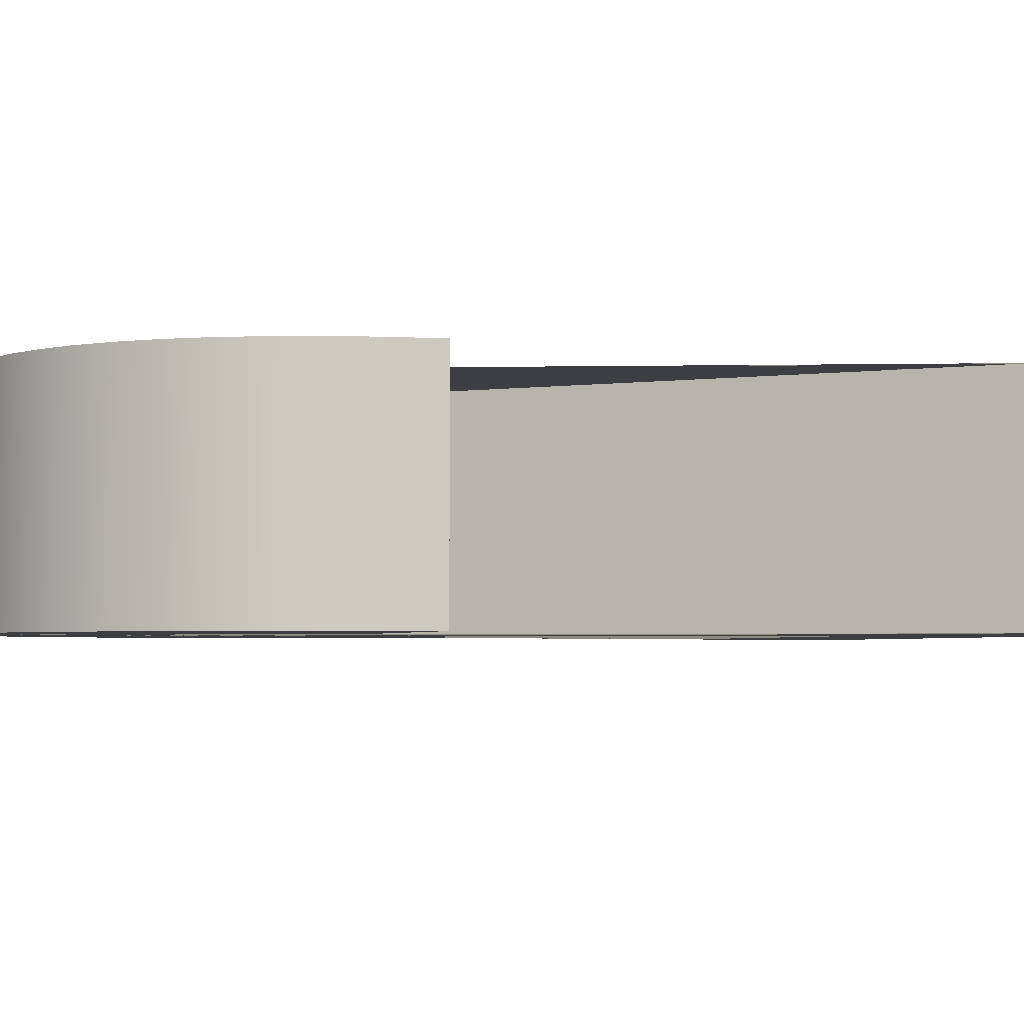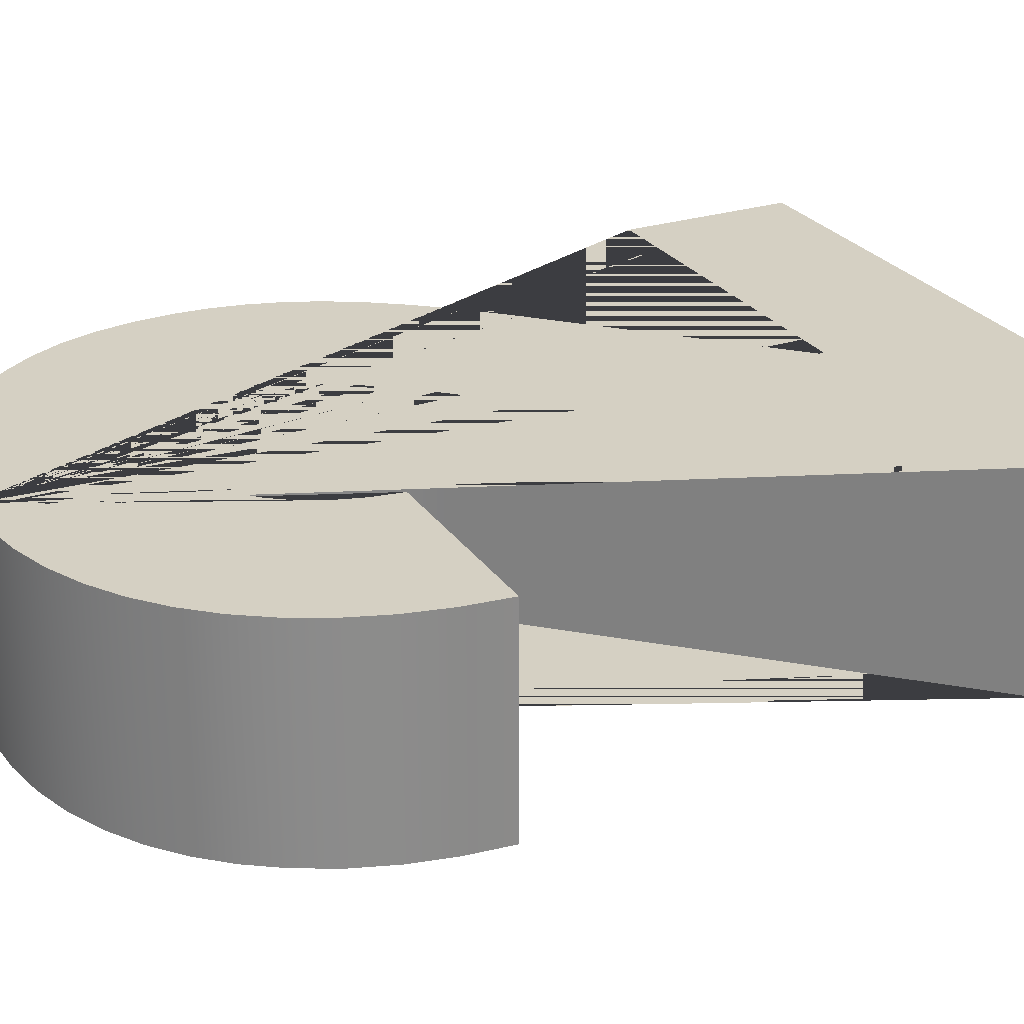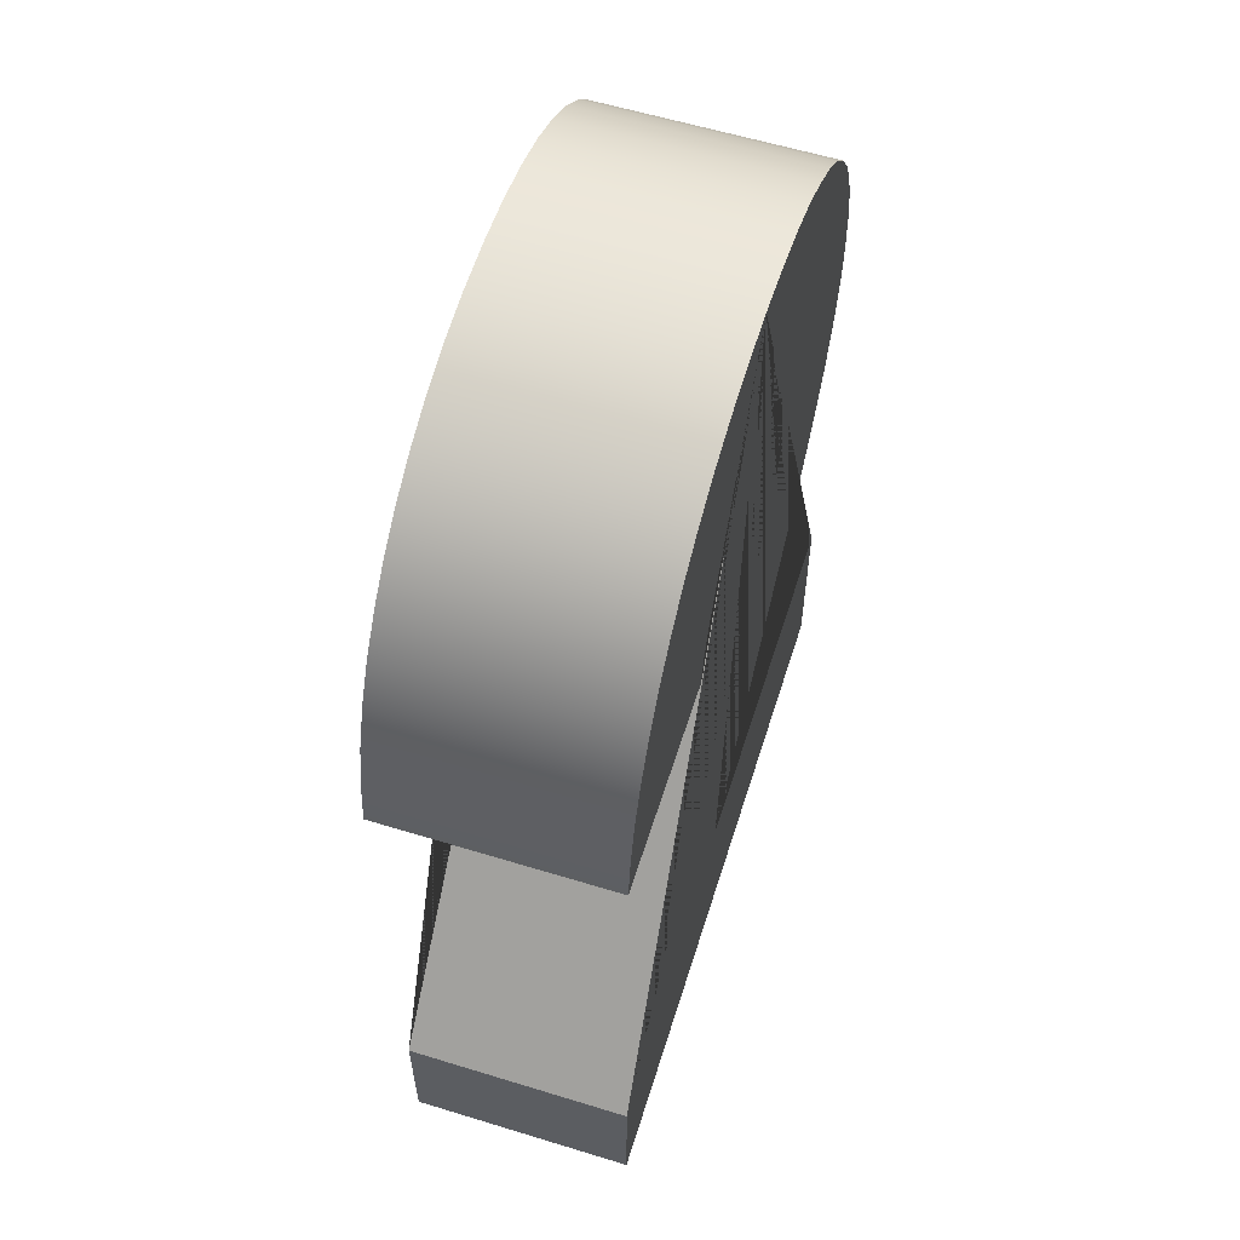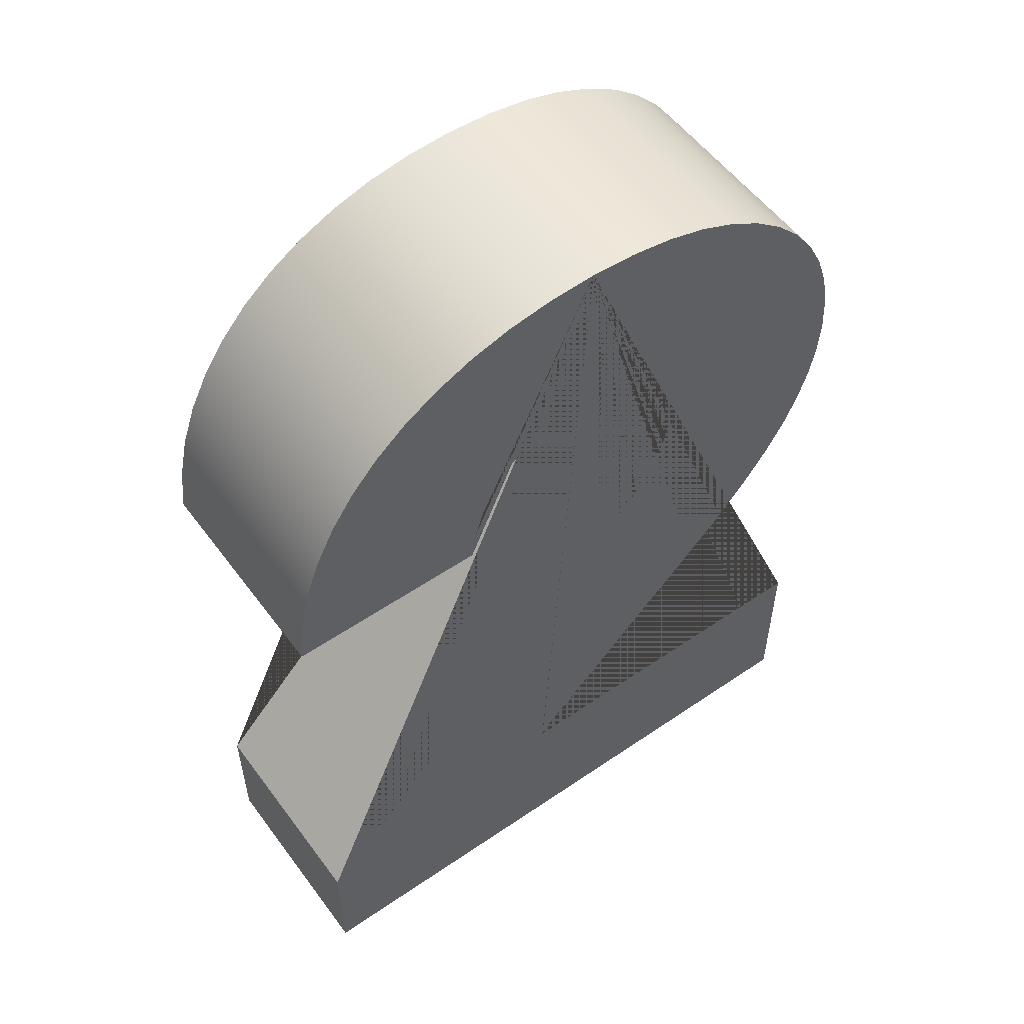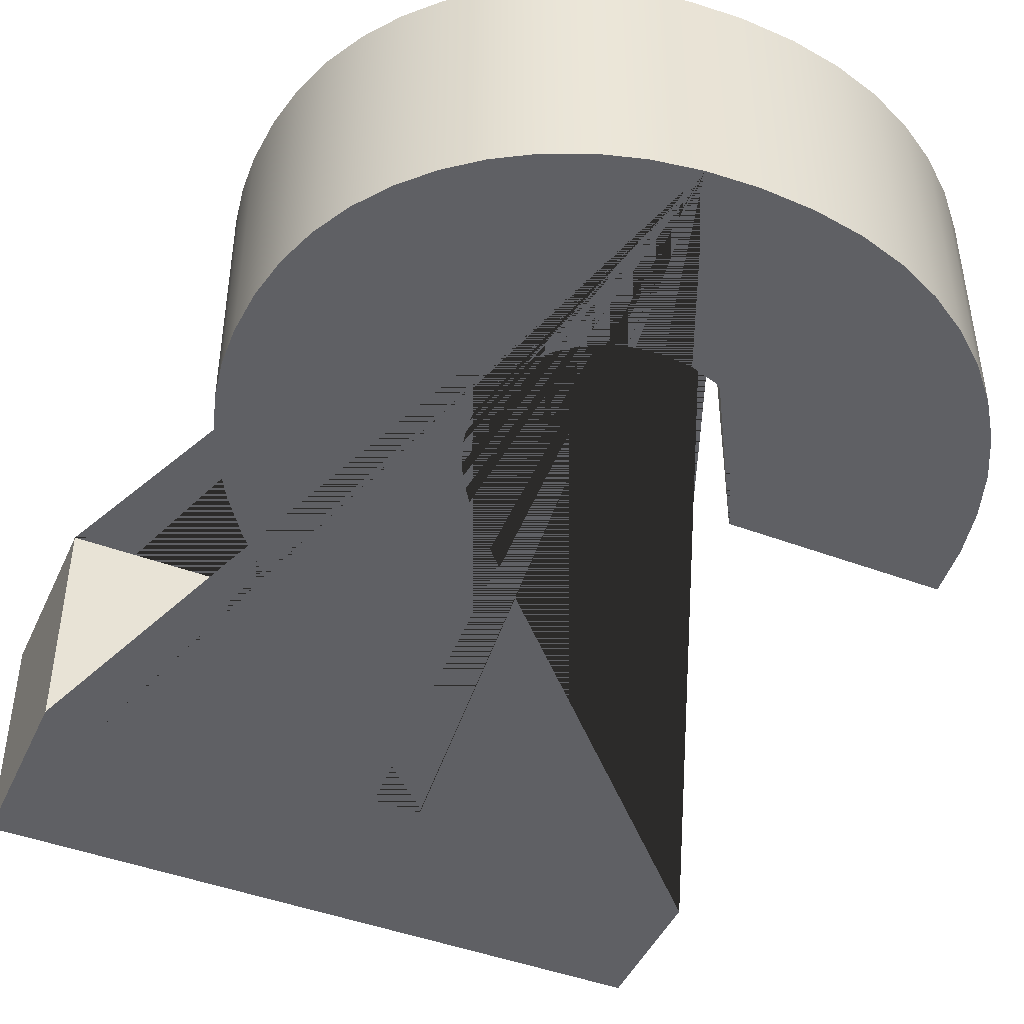
<metadata>
{"format":"obj","ext":"obj","renderer":"f3d","projection":"perspective","resolution":1024,"background":"white","views":[{"elev":-3.3,"azim":-108.6,"up":"+Z"},{"elev":26.3,"azim":-116.8,"up":"+Z"},{"elev":59.2,"azim":-72.5,"up":"+Y"},{"elev":54.9,"azim":-35.9,"up":"+Y"},{"elev":-45.2,"azim":156.5,"up":"+Z"}]}
</metadata>
<code>
g default
v 0.1066 10.96 -1.25
v -0.4296 10.93 -1.25
v -0.9317 10.85 -1.25
v -1.4 10.71 -1.25
v -1.833 10.51 -1.25
v -2.229 10.27 -1.25
v -2.582 9.972 -1.25
v -2.892 9.629 -1.25
v -3.16 9.24 -1.25
v -3.38 8.808 -1.25
v -3.547 8.34 -1.25
v -3.66 7.835 -1.25
v -3.72 7.293 -1.25
v -1.453 7.293 -1.25
v -1.393 7.66 -1.25
v -1.293 7.985 -1.25
v -1.153 8.269 -1.25
v -0.9734 8.513 -1.25
v -0.76 8.709 -1.25
v -0.52 8.848 -1.25
v -0.2534 8.932 -1.25
v 0.04 8.96 -1.25
v 0.3074 8.937 -1.25
v 0.5499 8.87 -1.25
v 0.7674 8.757 -1.25
v 0.96 8.6 -1.25
v 1.117 8.407 -1.25
v 1.23 8.187 -1.25
v 1.297 7.94 -1.25
v 1.32 7.667 -1.25
v 1.314 7.534 -1.25
v 1.297 7.402 -1.25
v 1.267 7.27 -1.25
v 1.227 7.14 -1.25
v 1.172 7.007 -1.25
v 1.102 6.87 -1.25
v 1.015 6.727 -1.25
v 0.9133 6.58 -1.25
v 0.7928 6.424 -1.25
v 0.6515 6.255 -1.25
v 0.4894 6.074 -1.25
v 0.3066 5.88 -1.25
v -3.72 1.6 -1.25
v -3.72 0 -1.25
v 3.72 0 -1.25
v 3.72 2.08 -1.25
v -0.4 2.08 -1.25
v -0.4 2.133 -1.25
v 1.92 4.427 -1.25
v 2.364 4.889 -1.25
v 2.735 5.328 -1.25
v 3.034 5.745 -1.25
v 3.26 6.14 -1.25
v 3.426 6.525 -1.25
v 3.545 6.915 -1.25
v 3.616 7.309 -1.25
v 3.64 7.707 -1.25
v 3.612 8.178 -1.25
v 3.528 8.618 -1.25
v 3.389 9.028 -1.25
v 3.193 9.407 -1.25
v 2.948 9.75 -1.25
v 2.66 10.05 -1.25
v 2.328 10.32 -1.25
v 1.953 10.55 -1.25
v 1.54 10.73 -1.25
v 1.095 10.86 -1.25
v 0.617 10.93 -1.25
v 0.1066 10.96 -0.625
v -0.4296 10.93 -0.625
v -0.9317 10.85 -0.625
v -1.4 10.71 -0.625
v -1.833 10.51 -0.625
v -2.229 10.27 -0.625
v -2.582 9.972 -0.625
v -2.892 9.629 -0.625
v -3.16 9.24 -0.625
v -3.38 8.808 -0.625
v -3.547 8.34 -0.625
v -3.66 7.835 -0.625
v -3.72 7.293 -0.625
v -1.453 7.293 -0.625
v -1.393 7.66 -0.625
v -1.293 7.985 -0.625
v -1.153 8.269 -0.625
v -0.9734 8.513 -0.625
v -0.76 8.709 -0.625
v -0.52 8.848 -0.625
v -0.2534 8.932 -0.625
v 0.04 8.96 -0.625
v 0.3074 8.937 -0.625
v 0.5499 8.87 -0.625
v 0.7674 8.757 -0.625
v 0.96 8.6 -0.625
v 1.117 8.407 -0.625
v 1.23 8.187 -0.625
v 1.297 7.94 -0.625
v 1.32 7.667 -0.625
v 1.314 7.534 -0.625
v 1.297 7.402 -0.625
v 1.267 7.27 -0.625
v 1.227 7.14 -0.625
v 1.172 7.007 -0.625
v 1.102 6.87 -0.625
v 1.015 6.727 -0.625
v 0.9133 6.58 -0.625
v 0.7928 6.424 -0.625
v 0.6515 6.255 -0.625
v 0.4894 6.074 -0.625
v 0.3066 5.88 -0.625
v -3.72 1.6 -0.625
v -3.72 0 -0.625
v 3.72 0 -0.625
v 3.72 2.08 -0.625
v -0.4 2.08 -0.625
v -0.4 2.133 -0.625
v 1.92 4.427 -0.625
v 2.364 4.889 -0.625
v 2.735 5.328 -0.625
v 3.034 5.745 -0.625
v 3.26 6.14 -0.625
v 3.426 6.525 -0.625
v 3.545 6.915 -0.625
v 3.616 7.309 -0.625
v 3.64 7.707 -0.625
v 3.612 8.178 -0.625
v 3.528 8.618 -0.625
v 3.389 9.028 -0.625
v 3.193 9.407 -0.625
v 2.948 9.75 -0.625
v 2.66 10.05 -0.625
v 2.328 10.32 -0.625
v 1.953 10.55 -0.625
v 1.54 10.73 -0.625
v 1.095 10.86 -0.625
v 0.617 10.93 -0.625
v 0.1066 10.96 0
v -0.4296 10.93 0
v -0.9317 10.85 0
v -1.4 10.71 0
v -1.833 10.51 0
v -2.229 10.27 0
v -2.582 9.972 0
v -2.892 9.629 0
v -3.16 9.24 0
v -3.38 8.808 0
v -3.547 8.34 0
v -3.66 7.835 0
v -3.72 7.293 0
v -1.453 7.293 0
v -1.393 7.66 0
v -1.293 7.985 0
v -1.153 8.269 0
v -0.9734 8.513 0
v -0.76 8.709 0
v -0.52 8.848 0
v -0.2534 8.932 0
v 0.04 8.96 0
v 0.3074 8.937 0
v 0.5499 8.87 0
v 0.7674 8.757 0
v 0.96 8.6 0
v 1.117 8.407 0
v 1.23 8.187 0
v 1.297 7.94 0
v 1.32 7.667 0
v 1.314 7.534 0
v 1.297 7.402 0
v 1.267 7.27 0
v 1.227 7.14 0
v 1.172 7.007 0
v 1.102 6.87 0
v 1.015 6.727 0
v 0.9133 6.58 0
v 0.7928 6.424 0
v 0.6515 6.255 0
v 0.4894 6.074 0
v 0.3066 5.88 0
v -3.72 1.6 0
v -3.72 0 0
v 3.72 0 0
v 3.72 2.08 0
v -0.4 2.08 0
v -0.4 2.133 0
v 1.92 4.427 0
v 2.364 4.889 0
v 2.735 5.328 0
v 3.034 5.745 0
v 3.26 6.14 0
v 3.426 6.525 0
v 3.545 6.915 0
v 3.616 7.309 0
v 3.64 7.707 0
v 3.612 8.178 0
v 3.528 8.618 0
v 3.389 9.028 0
v 3.193 9.407 0
v 2.948 9.75 0
v 2.66 10.05 0
v 2.328 10.32 0
v 1.953 10.55 0
v 1.54 10.73 0
v 1.095 10.86 0
v 0.617 10.93 0
v 0.1066 10.96 0.625
v -0.4296 10.93 0.625
v -0.9317 10.85 0.625
v -1.4 10.71 0.625
v -1.833 10.51 0.625
v -2.229 10.27 0.625
v -2.582 9.972 0.625
v -2.892 9.629 0.625
v -3.16 9.24 0.625
v -3.38 8.808 0.625
v -3.547 8.34 0.625
v -3.66 7.835 0.625
v -3.72 7.293 0.625
v -1.453 7.293 0.625
v -1.393 7.66 0.625
v -1.293 7.985 0.625
v -1.153 8.269 0.625
v -0.9734 8.513 0.625
v -0.76 8.709 0.625
v -0.52 8.848 0.625
v -0.2534 8.932 0.625
v 0.04 8.96 0.625
v 0.3074 8.937 0.625
v 0.5499 8.87 0.625
v 0.7674 8.757 0.625
v 0.96 8.6 0.625
v 1.117 8.407 0.625
v 1.23 8.187 0.625
v 1.297 7.94 0.625
v 1.32 7.667 0.625
v 1.314 7.534 0.625
v 1.297 7.402 0.625
v 1.267 7.27 0.625
v 1.227 7.14 0.625
v 1.172 7.007 0.625
v 1.102 6.87 0.625
v 1.015 6.727 0.625
v 0.9133 6.58 0.625
v 0.7928 6.424 0.625
v 0.6515 6.255 0.625
v 0.4894 6.074 0.625
v 0.3066 5.88 0.625
v -3.72 1.6 0.625
v -3.72 0 0.625
v 3.72 0 0.625
v 3.72 2.08 0.625
v -0.4 2.08 0.625
v -0.4 2.133 0.625
v 1.92 4.427 0.625
v 2.364 4.889 0.625
v 2.735 5.328 0.625
v 3.034 5.745 0.625
v 3.26 6.14 0.625
v 3.426 6.525 0.625
v 3.545 6.915 0.625
v 3.616 7.309 0.625
v 3.64 7.707 0.625
v 3.612 8.178 0.625
v 3.528 8.618 0.625
v 3.389 9.028 0.625
v 3.193 9.407 0.625
v 2.948 9.75 0.625
v 2.66 10.05 0.625
v 2.328 10.32 0.625
v 1.953 10.55 0.625
v 1.54 10.73 0.625
v 1.095 10.86 0.625
v 0.617 10.93 0.625
v 0.1066 10.96 1.25
v -0.4296 10.93 1.25
v -0.9317 10.85 1.25
v -1.4 10.71 1.25
v -1.833 10.51 1.25
v -2.229 10.27 1.25
v -2.582 9.972 1.25
v -2.892 9.629 1.25
v -3.16 9.24 1.25
v -3.38 8.808 1.25
v -3.547 8.34 1.25
v -3.66 7.835 1.25
v -3.72 7.293 1.25
v -1.453 7.293 1.25
v -1.393 7.66 1.25
v -1.293 7.985 1.25
v -1.153 8.269 1.25
v -0.9734 8.513 1.25
v -0.76 8.709 1.25
v -0.52 8.848 1.25
v -0.2534 8.932 1.25
v 0.04 8.96 1.25
v 0.3074 8.937 1.25
v 0.5499 8.87 1.25
v 0.7674 8.757 1.25
v 0.96 8.6 1.25
v 1.117 8.407 1.25
v 1.23 8.187 1.25
v 1.297 7.94 1.25
v 1.32 7.667 1.25
v 1.314 7.534 1.25
v 1.297 7.402 1.25
v 1.267 7.27 1.25
v 1.227 7.14 1.25
v 1.172 7.007 1.25
v 1.102 6.87 1.25
v 1.015 6.727 1.25
v 0.9133 6.58 1.25
v 0.7928 6.424 1.25
v 0.6515 6.255 1.25
v 0.4894 6.074 1.25
v 0.3066 5.88 1.25
v -3.72 1.6 1.25
v -3.72 0 1.25
v 3.72 0 1.25
v 3.72 2.08 1.25
v -0.4 2.08 1.25
v -0.4 2.133 1.25
v 1.92 4.427 1.25
v 2.364 4.889 1.25
v 2.735 5.328 1.25
v 3.034 5.745 1.25
v 3.26 6.14 1.25
v 3.426 6.525 1.25
v 3.545 6.915 1.25
v 3.616 7.309 1.25
v 3.64 7.707 1.25
v 3.612 8.178 1.25
v 3.528 8.618 1.25
v 3.389 9.028 1.25
v 3.193 9.407 1.25
v 2.948 9.75 1.25
v 2.66 10.05 1.25
v 2.328 10.32 1.25
v 1.953 10.55 1.25
v 1.54 10.73 1.25
v 1.095 10.86 1.25
v 0.617 10.93 1.25
v 0 0 1.25
v 0 0 0.625
v 0 0 0
v 0 0 -0.625
v 0 0 -1.25
g typeMesh1
f 68 67 66 65 64 63 62 61 60 59 58 57 56 55 54 53 52 51 50 49 48 47 46 45 345 44 43 42 41 40 39 38 37 36 35 34 33 32 31 30 29 28 27 26 25 24 23 22 21 20 19 18 17 16 15 14 13 12 11 10 9 8 7 6 5 4 3 2 1
f 1 2 70 69
f 2 3 71 70
f 3 4 72 71
f 4 5 73 72
f 5 6 74 73
f 6 7 75 74
f 7 8 76 75
f 8 9 77 76
f 9 10 78 77
f 10 11 79 78
f 11 12 80 79
f 12 13 81 80
f 13 14 82 81
f 14 15 83 82
f 15 16 84 83
f 16 17 85 84
f 17 18 86 85
f 18 19 87 86
f 19 20 88 87
f 20 21 89 88
f 21 22 90 89
f 22 23 91 90
f 23 24 92 91
f 24 25 93 92
f 25 26 94 93
f 26 27 95 94
f 27 28 96 95
f 28 29 97 96
f 29 30 98 97
f 30 31 99 98
f 31 32 100 99
f 32 33 101 100
f 33 34 102 101
f 34 35 103 102
f 35 36 104 103
f 36 37 105 104
f 37 38 106 105
f 38 39 107 106
f 39 40 108 107
f 40 41 109 108
f 41 42 110 109
f 42 43 111 110
f 43 44 112 111
f 345 45 113 344
f 45 46 114 113
f 46 47 115 114
f 47 48 116 115
f 48 49 117 116
f 49 50 118 117
f 50 51 119 118
f 51 52 120 119
f 52 53 121 120
f 53 54 122 121
f 54 55 123 122
f 55 56 124 123
f 56 57 125 124
f 57 58 126 125
f 58 59 127 126
f 59 60 128 127
f 60 61 129 128
f 61 62 130 129
f 62 63 131 130
f 63 64 132 131
f 64 65 133 132
f 65 66 134 133
f 66 67 135 134
f 67 68 136 135
f 68 1 69 136
f 69 70 138 137
f 70 71 139 138
f 71 72 140 139
f 72 73 141 140
f 73 74 142 141
f 74 75 143 142
f 75 76 144 143
f 76 77 145 144
f 77 78 146 145
f 78 79 147 146
f 79 80 148 147
f 80 81 149 148
f 81 82 150 149
f 82 83 151 150
f 83 84 152 151
f 84 85 153 152
f 85 86 154 153
f 86 87 155 154
f 87 88 156 155
f 88 89 157 156
f 89 90 158 157
f 90 91 159 158
f 91 92 160 159
f 92 93 161 160
f 93 94 162 161
f 94 95 163 162
f 95 96 164 163
f 96 97 165 164
f 97 98 166 165
f 98 99 167 166
f 99 100 168 167
f 100 101 169 168
f 101 102 170 169
f 102 103 171 170
f 103 104 172 171
f 104 105 173 172
f 105 106 174 173
f 106 107 175 174
f 107 108 176 175
f 108 109 177 176
f 109 110 178 177
f 110 111 179 178
f 111 112 180 179
f 344 113 181 343
f 113 114 182 181
f 114 115 183 182
f 115 116 184 183
f 116 117 185 184
f 117 118 186 185
f 118 119 187 186
f 119 120 188 187
f 120 121 189 188
f 121 122 190 189
f 122 123 191 190
f 123 124 192 191
f 124 125 193 192
f 125 126 194 193
f 126 127 195 194
f 127 128 196 195
f 128 129 197 196
f 129 130 198 197
f 130 131 199 198
f 131 132 200 199
f 132 133 201 200
f 133 134 202 201
f 134 135 203 202
f 135 136 204 203
f 136 69 137 204
f 137 138 206 205
f 138 139 207 206
f 139 140 208 207
f 140 141 209 208
f 141 142 210 209
f 142 143 211 210
f 143 144 212 211
f 144 145 213 212
f 145 146 214 213
f 146 147 215 214
f 147 148 216 215
f 148 149 217 216
f 149 150 218 217
f 150 151 219 218
f 151 152 220 219
f 152 153 221 220
f 153 154 222 221
f 154 155 223 222
f 155 156 224 223
f 156 157 225 224
f 157 158 226 225
f 158 159 227 226
f 159 160 228 227
f 160 161 229 228
f 161 162 230 229
f 162 163 231 230
f 163 164 232 231
f 164 165 233 232
f 165 166 234 233
f 166 167 235 234
f 167 168 236 235
f 168 169 237 236
f 169 170 238 237
f 170 171 239 238
f 171 172 240 239
f 172 173 241 240
f 173 174 242 241
f 174 175 243 242
f 175 176 244 243
f 176 177 245 244
f 177 178 246 245
f 178 179 247 246
f 179 180 248 247
f 343 181 249 342
f 181 182 250 249
f 182 183 251 250
f 183 184 252 251
f 184 185 253 252
f 185 186 254 253
f 186 187 255 254
f 187 188 256 255
f 188 189 257 256
f 189 190 258 257
f 190 191 259 258
f 191 192 260 259
f 192 193 261 260
f 193 194 262 261
f 194 195 263 262
f 195 196 264 263
f 196 197 265 264
f 197 198 266 265
f 198 199 267 266
f 199 200 268 267
f 200 201 269 268
f 201 202 270 269
f 202 203 271 270
f 203 204 272 271
f 204 137 205 272
f 205 206 274 273
f 206 207 275 274
f 207 208 276 275
f 208 209 277 276
f 209 210 278 277
f 210 211 279 278
f 211 212 280 279
f 212 213 281 280
f 213 214 282 281
f 214 215 283 282
f 215 216 284 283
f 216 217 285 284
f 217 218 286 285
f 218 219 287 286
f 219 220 288 287
f 220 221 289 288
f 221 222 290 289
f 222 223 291 290
f 223 224 292 291
f 224 225 293 292
f 225 226 294 293
f 226 227 295 294
f 227 228 296 295
f 228 229 297 296
f 229 230 298 297
f 230 231 299 298
f 231 232 300 299
f 232 233 301 300
f 233 234 302 301
f 234 235 303 302
f 235 236 304 303
f 236 237 305 304
f 237 238 306 305
f 238 239 307 306
f 239 240 308 307
f 240 241 309 308
f 241 242 310 309
f 242 243 311 310
f 243 244 312 311
f 244 245 313 312
f 245 246 314 313
f 246 247 315 314
f 247 248 316 315
f 342 249 317 341
f 249 250 318 317
f 250 251 319 318
f 251 252 320 319
f 252 253 321 320
f 253 254 322 321
f 254 255 323 322
f 255 256 324 323
f 256 257 325 324
f 257 258 326 325
f 258 259 327 326
f 259 260 328 327
f 260 261 329 328
f 261 262 330 329
f 262 263 331 330
f 263 264 332 331
f 264 265 333 332
f 265 266 334 333
f 266 267 335 334
f 267 268 336 335
f 268 269 337 336
f 269 270 338 337
f 270 271 339 338
f 271 272 340 339
f 272 205 273 340
f 273 274 275 276 277 278 279 280 281 282 283 284 285 286 287 288 289 290 291 292 293 294 295 296 297 298 299 300 301 302 303 304 305 306 307 308 309 310 311 312 313 314 315 316 341 317 318 319 320 321 322 323 324 325 326 327 328 329 330 331 332 333 334 335 336 337 338 339 340
f 248 342 341 316
f 180 343 342 248
f 112 344 343 180
f 44 345 344 112

</code>
